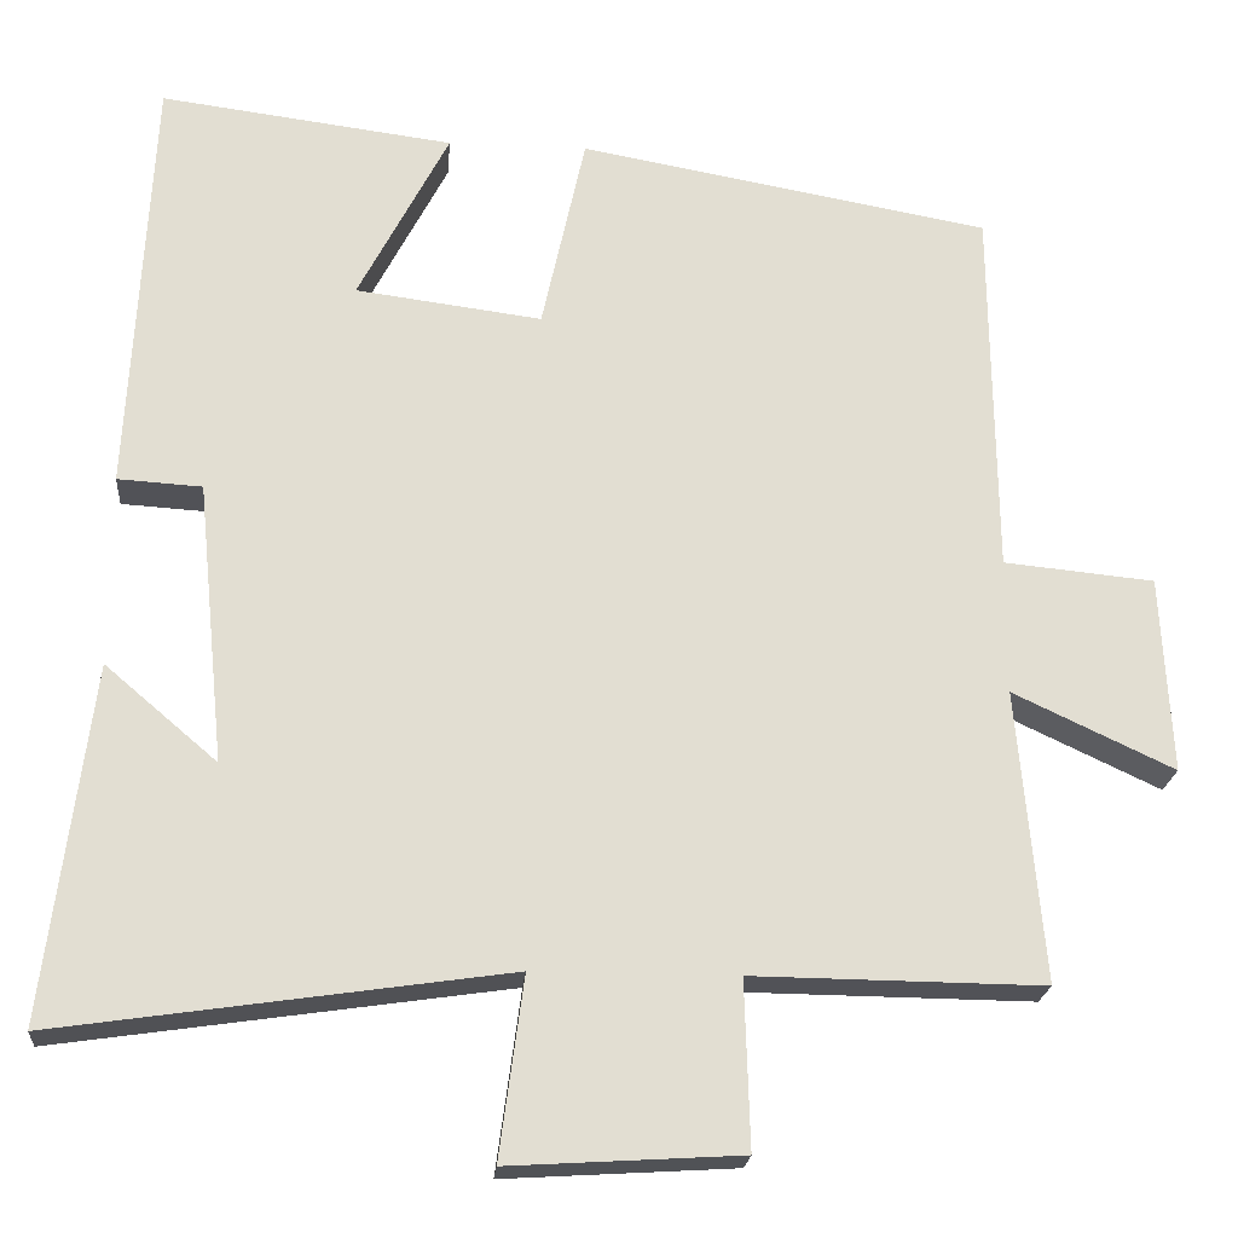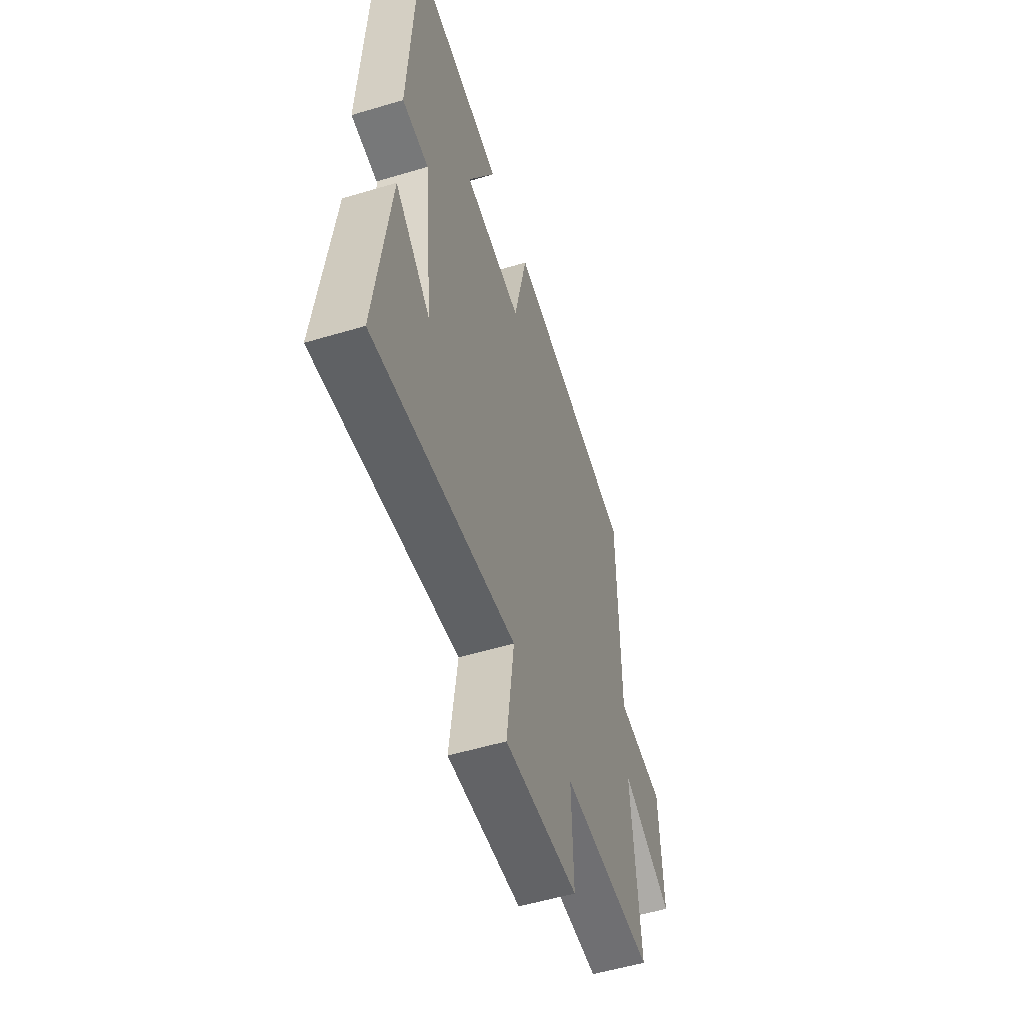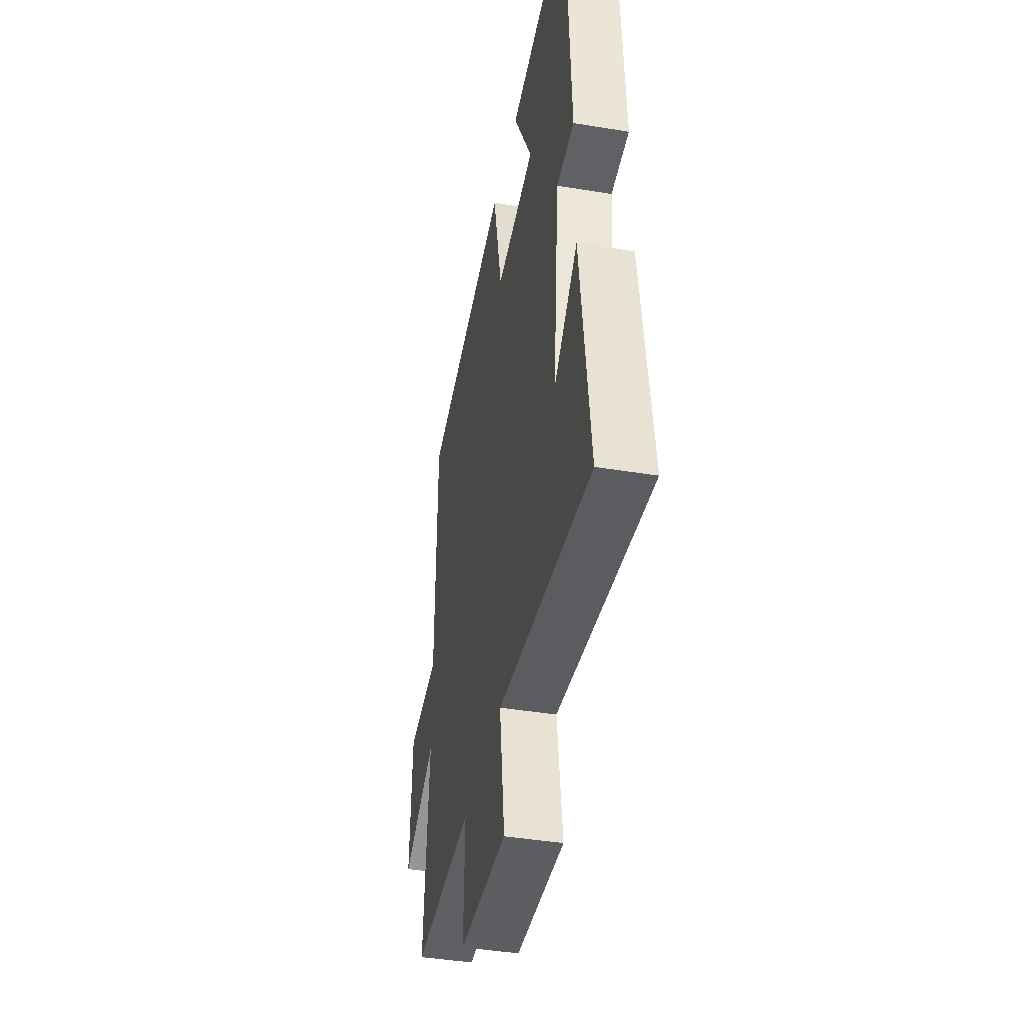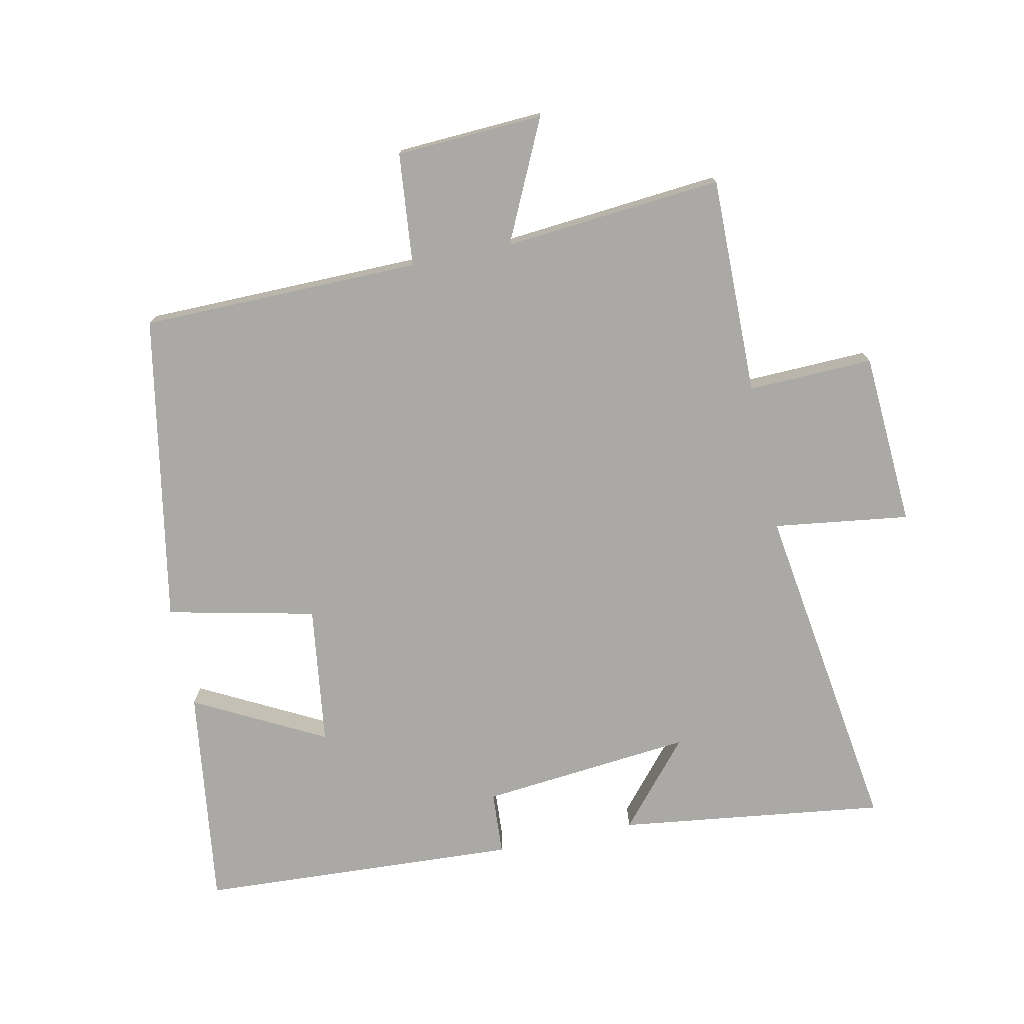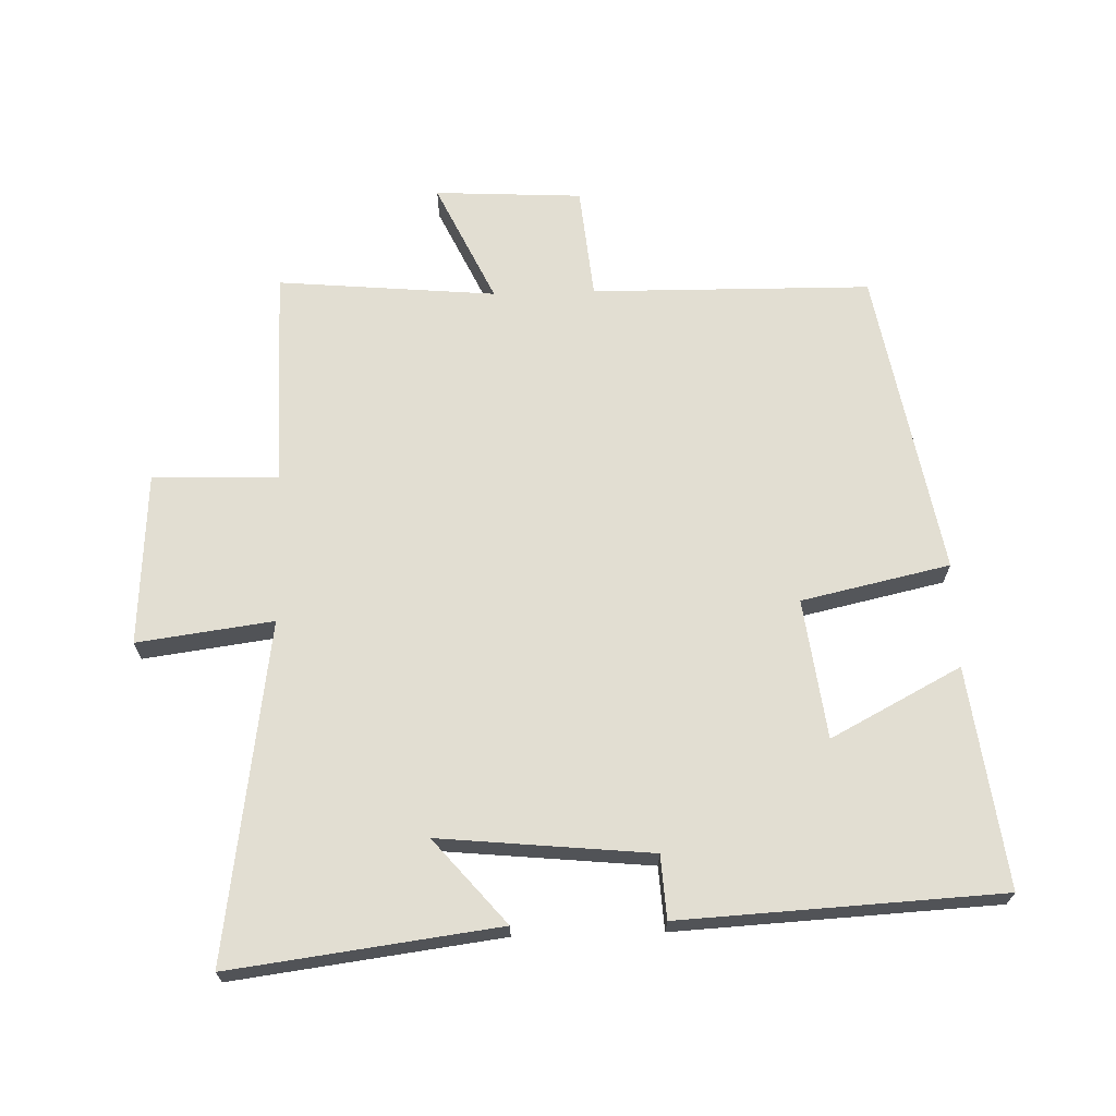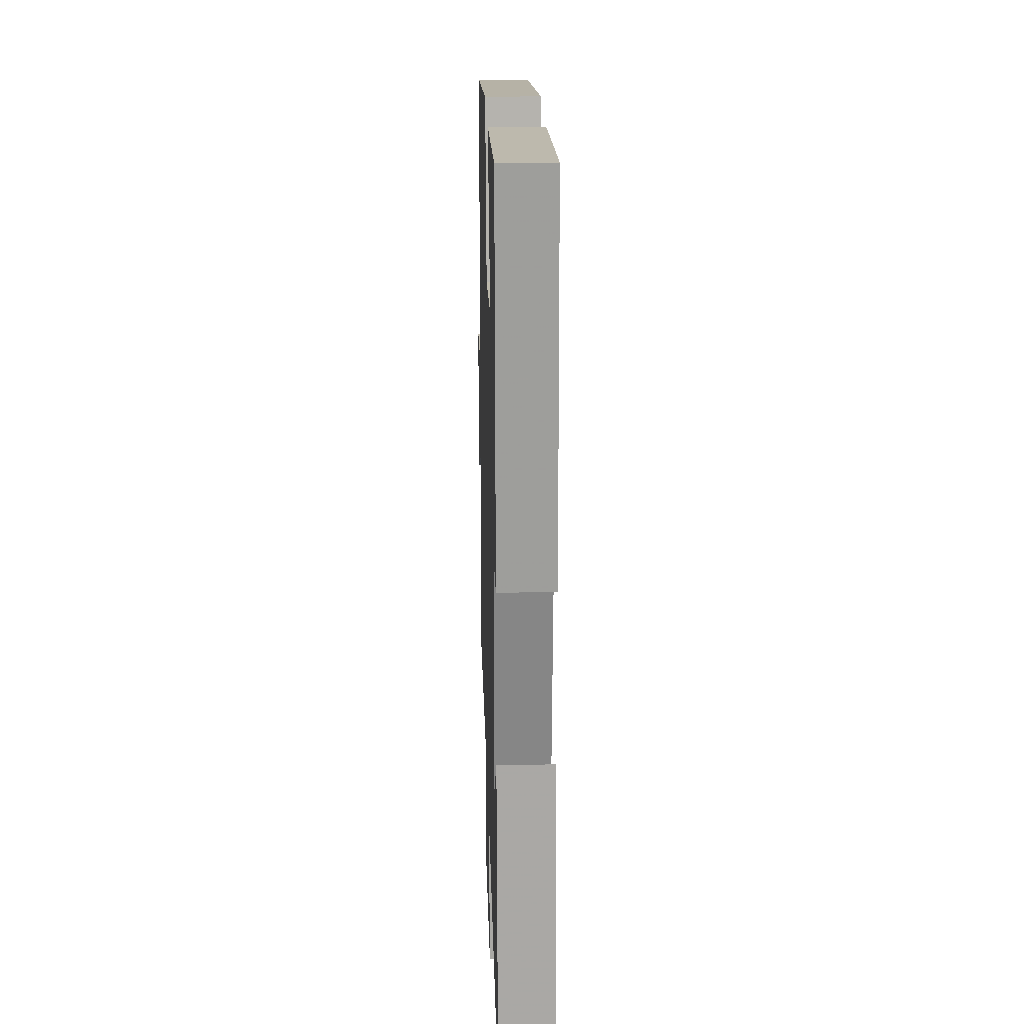
<metadata>
{"format":"obj","ext":"obj","renderer":"f3d","projection":"perspective","resolution":1024,"background":"white","views":[{"elev":-21.3,"azim":-4.7,"up":"+Z"},{"elev":-54.1,"azim":-72.3,"up":"+Z"},{"elev":-42.2,"azim":-101.2,"up":"+Z"},{"elev":-75.4,"azim":101.8,"up":"+Y"},{"elev":67.8,"azim":-91.7,"up":"+Y"},{"elev":22.5,"azim":-91.7,"up":"+Z"}]}
</metadata>
<code>
v -0.474 0.07 0.544
v -0.137 0.07 0.5
v -0.241 0.07 0.301
v -0.027 0.07 0.273
v 0.023 0.07 0.5
v 0.495 0.07 0.415
v 0.5 0.07 -0.013
v 0.673 0.07 -0.03
v 0.685 0.07 -0.256
v 0.5 0.07 -0.169
v 0.53 0.07 -0.504
v 0.196 0.07 -0.5
v 0.202 0.07 -0.692
v -0.064 0.07 -0.708
v -0.036 0.07 -0.5
v -0.553 0.07 -0.575
v -0.5 0.07 -0.166
v -0.371 0.07 -0.276
v -0.403 0.07 0.048
v -0.5 0.07 0.054
v -0.474 0 0.544
v -0.137 0 0.5
v -0.241 0 0.301
v -0.027 0 0.273
v 0.023 0 0.5
v 0.495 0 0.415
v 0.5 0 -0.013
v 0.673 0 -0.03
v 0.685 0 -0.256
v 0.5 0 -0.169
v 0.53 0 -0.504
v 0.196 0 -0.5
v 0.202 0 -0.692
v -0.064 0 -0.708
v -0.036 0 -0.5
v -0.553 0 -0.575
v -0.5 0 -0.166
v -0.371 0 -0.276
v -0.403 0 0.048
v -0.5 0 0.054
f 1 2 3
f 20 1 3
f 19 20 3
f 18 19 3 4
f 16 17 18
f 15 16 18 4
f 12 13 14 15
f 5 6 7
f 4 5 7
f 15 4 7
f 12 15 7
f 10 11 12
f 10 12 7
f 7 8 9 10
f 23 22 21
f 23 21 40
f 23 40 39
f 24 23 39 38
f 38 37 36
f 24 38 36 35
f 35 34 33 32
f 27 26 25
f 27 25 24
f 27 24 35
f 27 35 32
f 32 31 30
f 27 32 30
f 30 29 28 27
f 1 21 22 2
f 2 22 23 3
f 3 23 24 4
f 4 24 25 5
f 5 25 26 6
f 6 26 27 7
f 7 27 28 8
f 8 28 29 9
f 9 29 30 10
f 10 30 31 11
f 11 31 32 12
f 12 32 33 13
f 13 33 34 14
f 14 34 35 15
f 15 35 36 16
f 16 36 37 17
f 17 37 38 18
f 18 38 39 19
f 19 39 40 20
f 20 40 21 1

</code>
